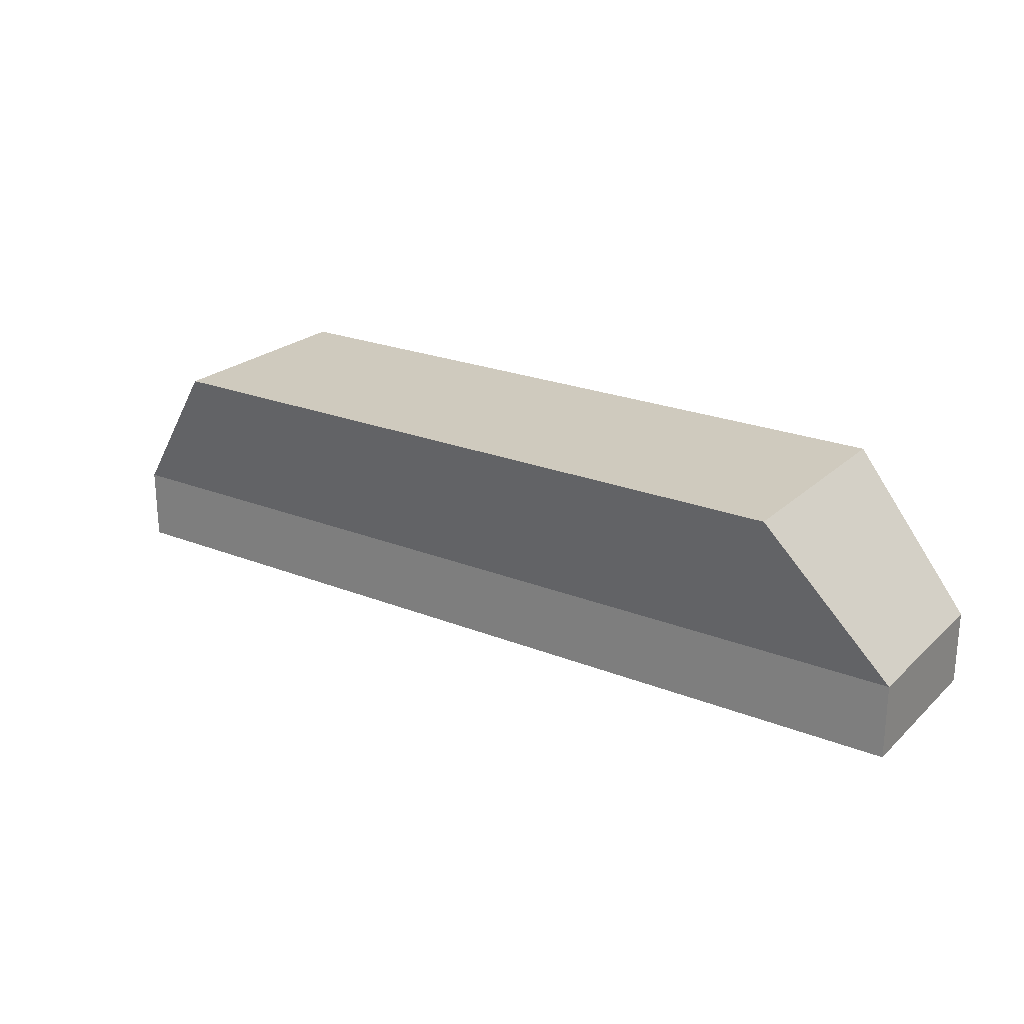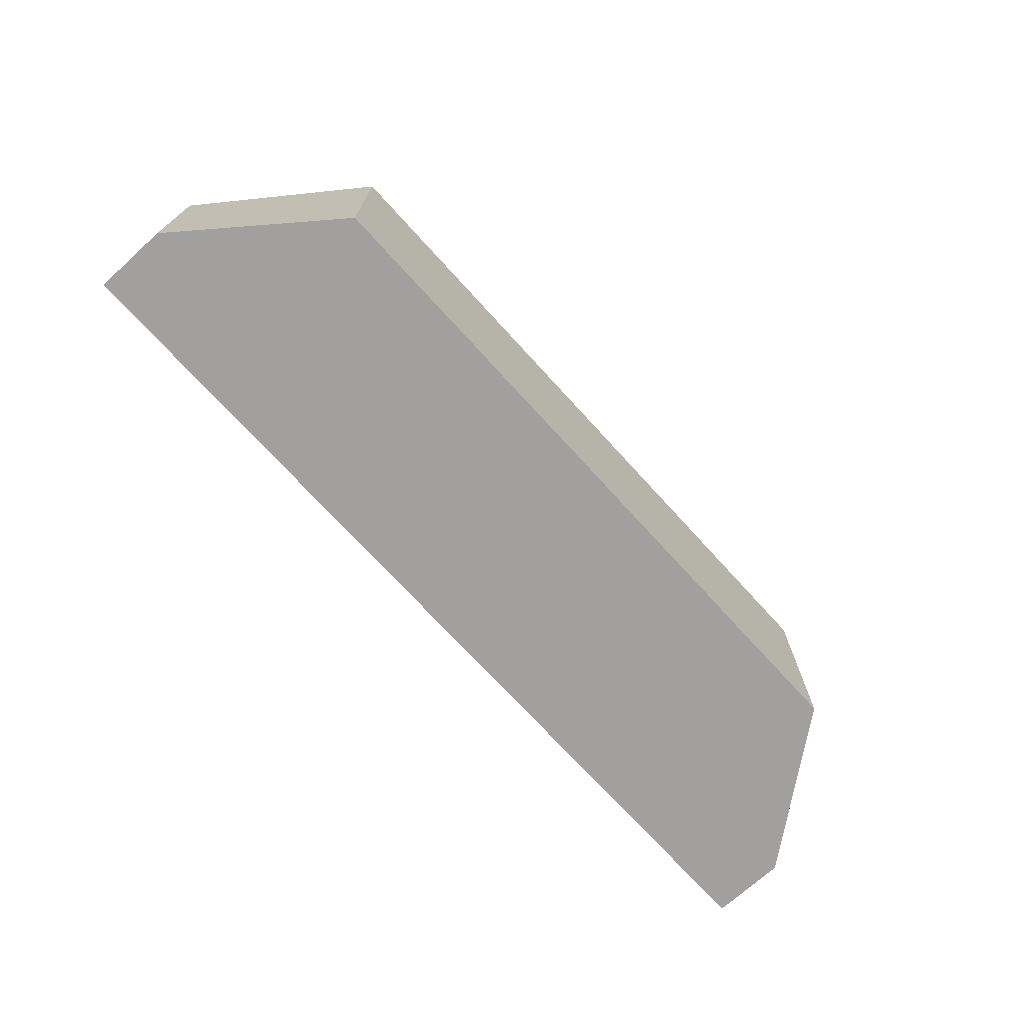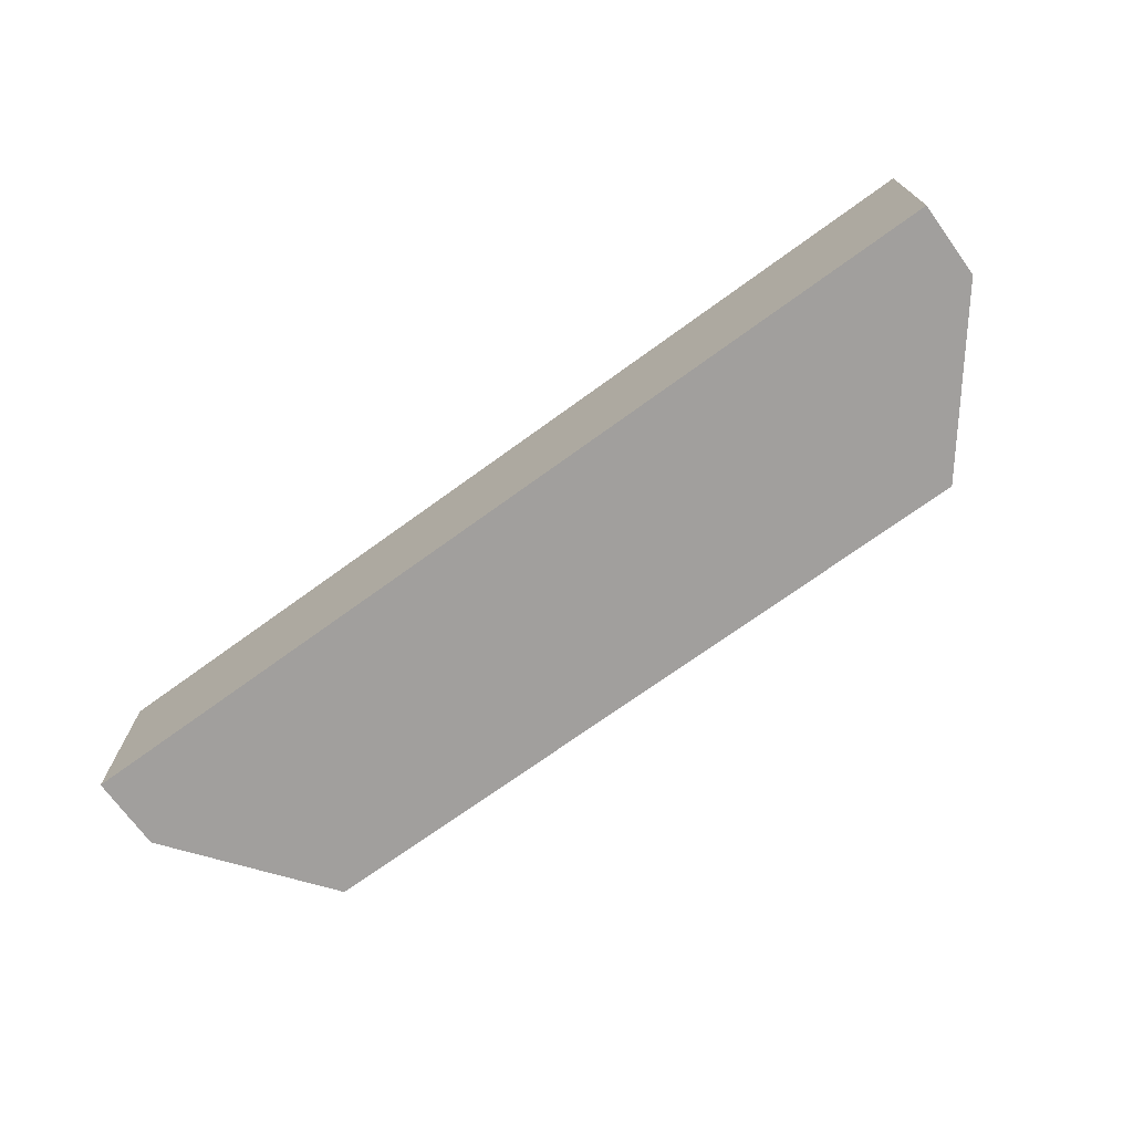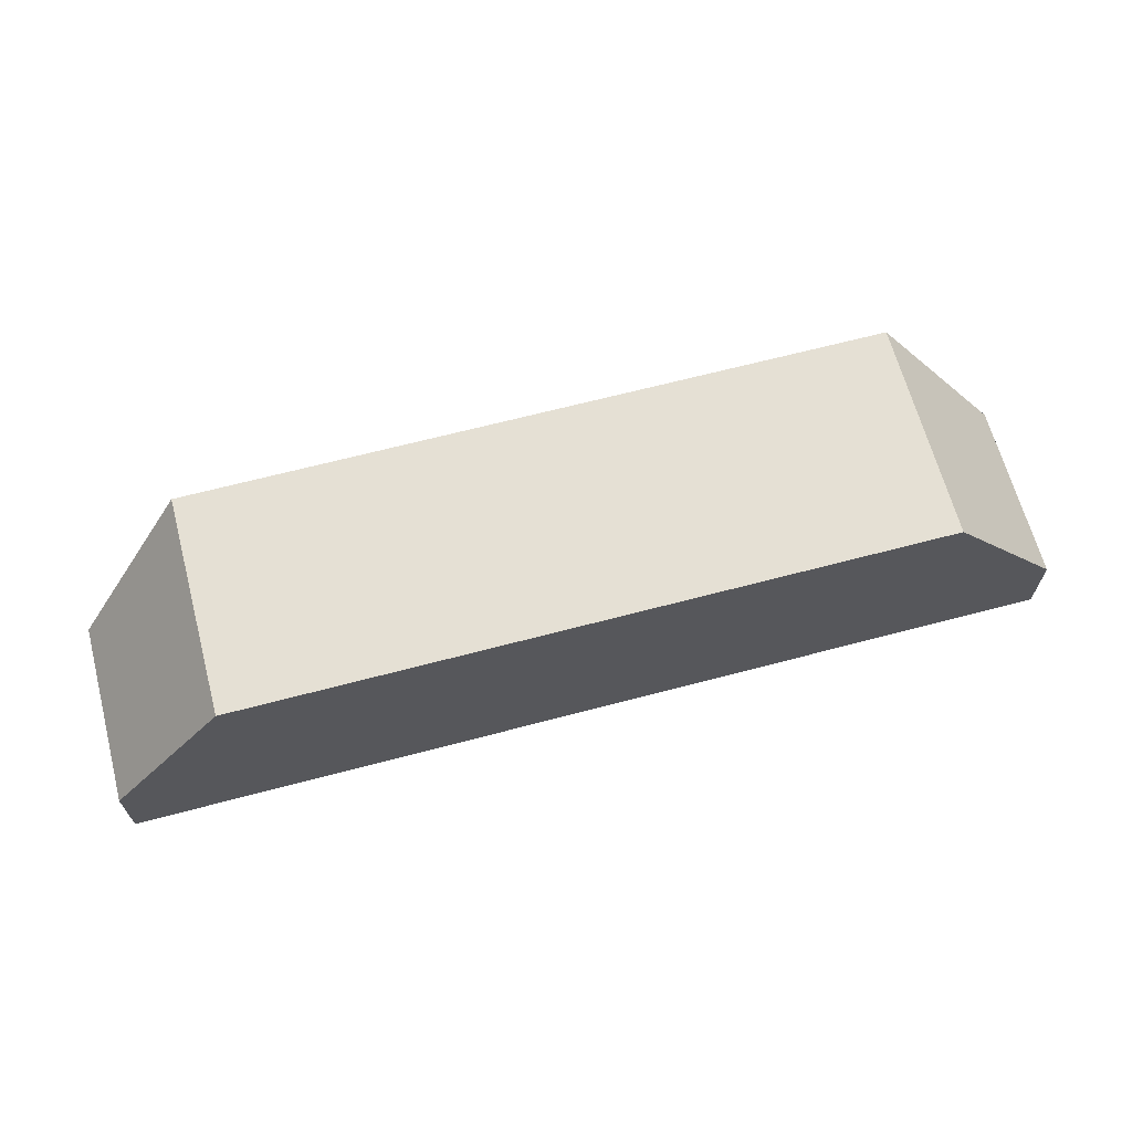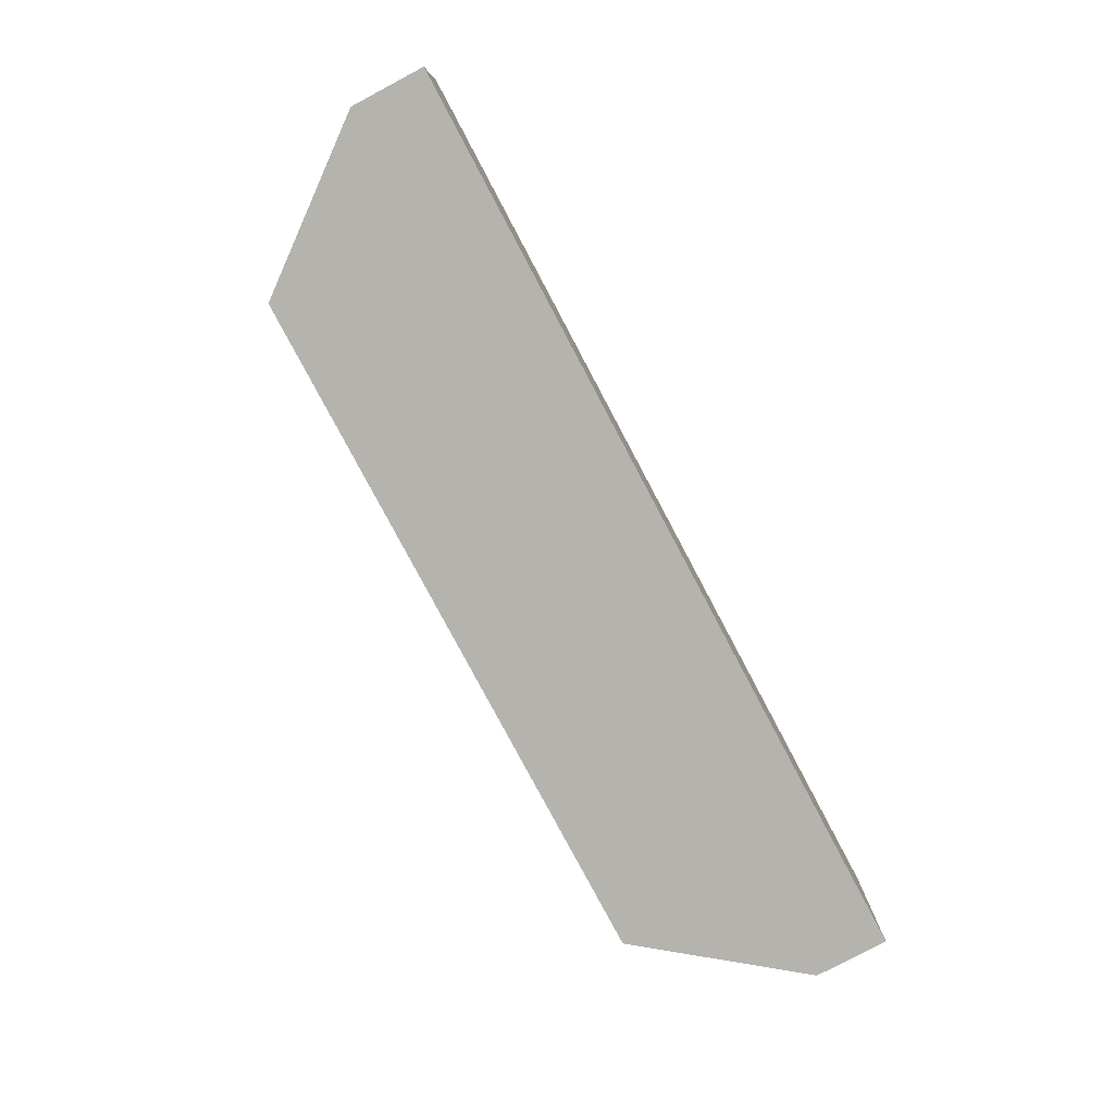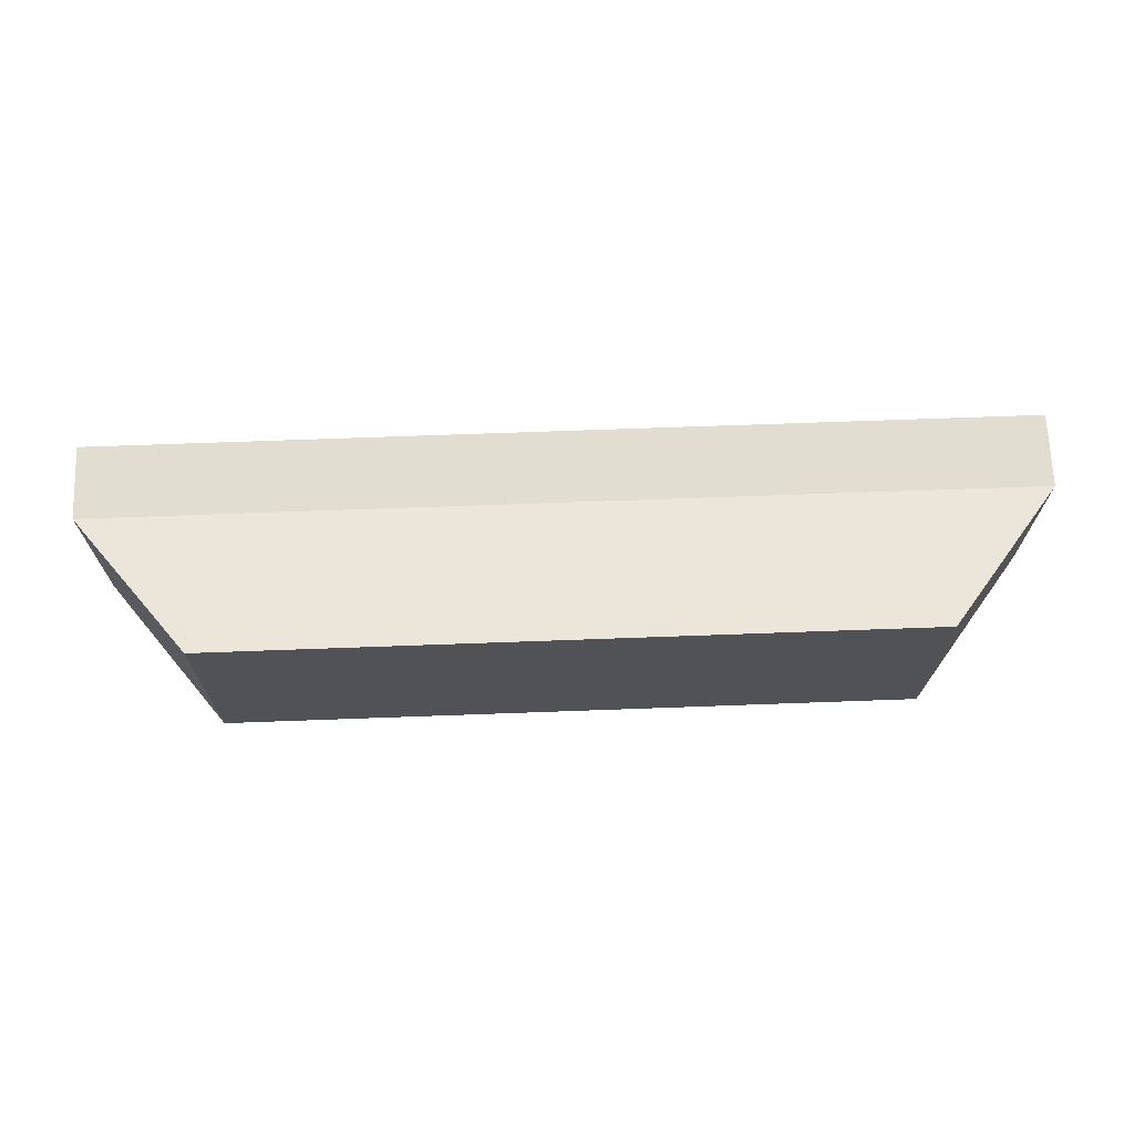
<metadata>
{"format":"obj","ext":"obj","renderer":"f3d","projection":"perspective","resolution":1024,"background":"white","views":[{"elev":23.2,"azim":-146.0,"up":"+Z"},{"elev":-71.8,"azim":-47.7,"up":"+Y"},{"elev":-71.5,"azim":-144.0,"up":"+Y"},{"elev":65.7,"azim":-14.9,"up":"+Z"},{"elev":-79.9,"azim":118.0,"up":"+Y"},{"elev":68.9,"azim":-2.1,"up":"+Y"}]}
</metadata>
<code>
g COL_PB_S05_DT_Section05_Cube (56)
v 15.33 0 5.5
v -28.98 0 5.5
v 15.33 14 5.5
v -28.98 14 5.5
v -28.98 0 5.5
v -36.45 0 -4.12
v -28.98 14 5.5
v -36.45 11.5 -4.12
v -36.45 0 -8.87
v 22.8 0 -8.87
v -36.45 11.5 -8.87
v 22.8 11.5 -8.87
v 22.8 0 -4.12
v 15.33 0 5.5
v 22.8 11.5 -4.12
v 15.33 14 5.5
v 15.33 14 5.5
v -28.98 14 5.5
v 22.8 11.5 -4.12
v -36.45 11.5 -4.12
v 22.8 0 -4.12
v -36.45 0 -4.12
v 15.33 0 5.5
v -28.98 0 5.5
v -36.45 0 -8.87
v 22.8 0 -8.87
v -36.45 11.5 -4.12
v -36.45 0 -4.12
v -36.45 11.5 -8.87
v -36.45 0 -8.87
v 22.8 0 -4.12
v 22.8 11.5 -4.12
v 22.8 0 -8.87
v 22.8 11.5 -8.87
v 22.8 11.5 -4.12
v -36.45 11.5 -4.12
v 22.8 11.5 -8.87
v -36.45 11.5 -8.87
g COL_PB_S05_DT_Section05_Cube (56)_0
f 3 2 1
f 3 4 2
f 7 6 5
f 7 8 6
f 11 10 9
f 11 12 10
f 15 14 13
f 15 16 14
f 19 18 17
f 19 20 18
f 23 22 21
f 23 24 22
f 25 21 22
f 25 26 21
f 29 28 27
f 29 30 28
f 33 32 31
f 33 34 32
f 37 36 35
f 37 38 36

</code>
